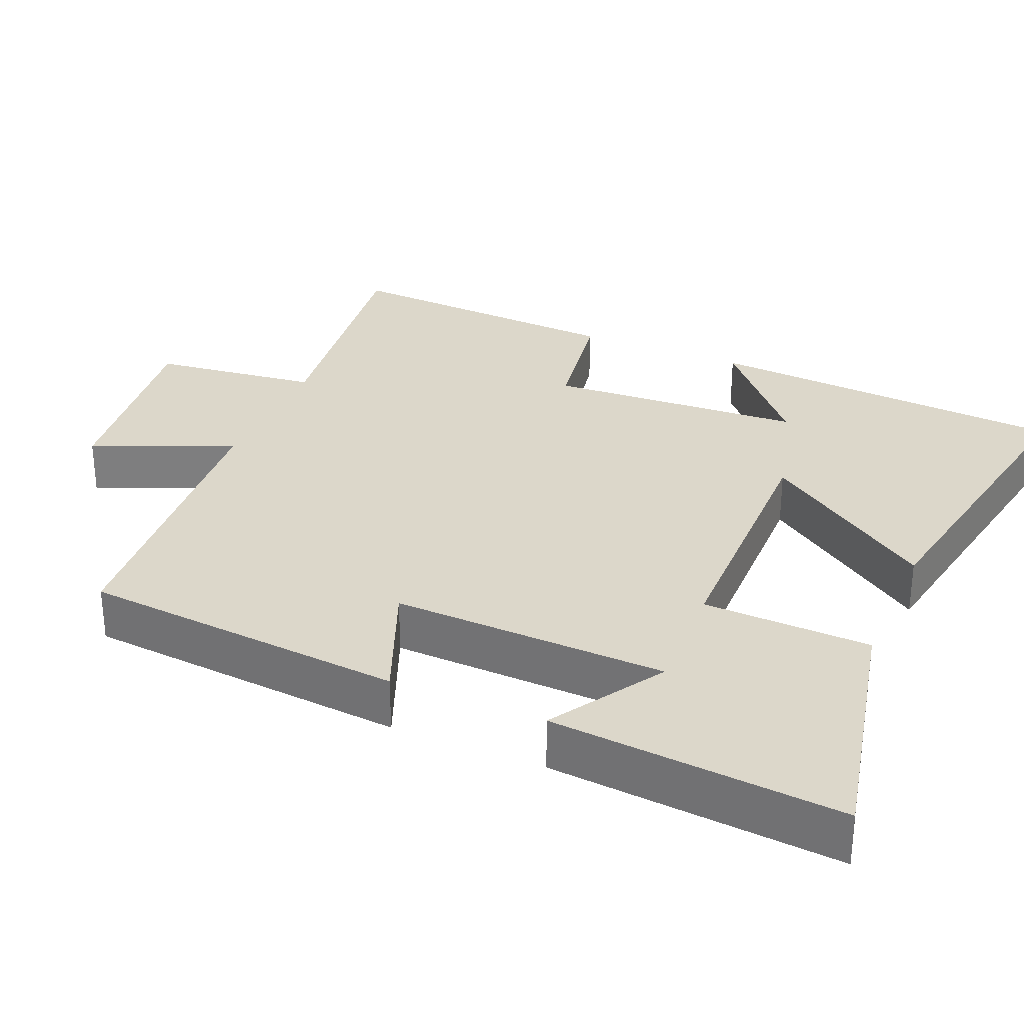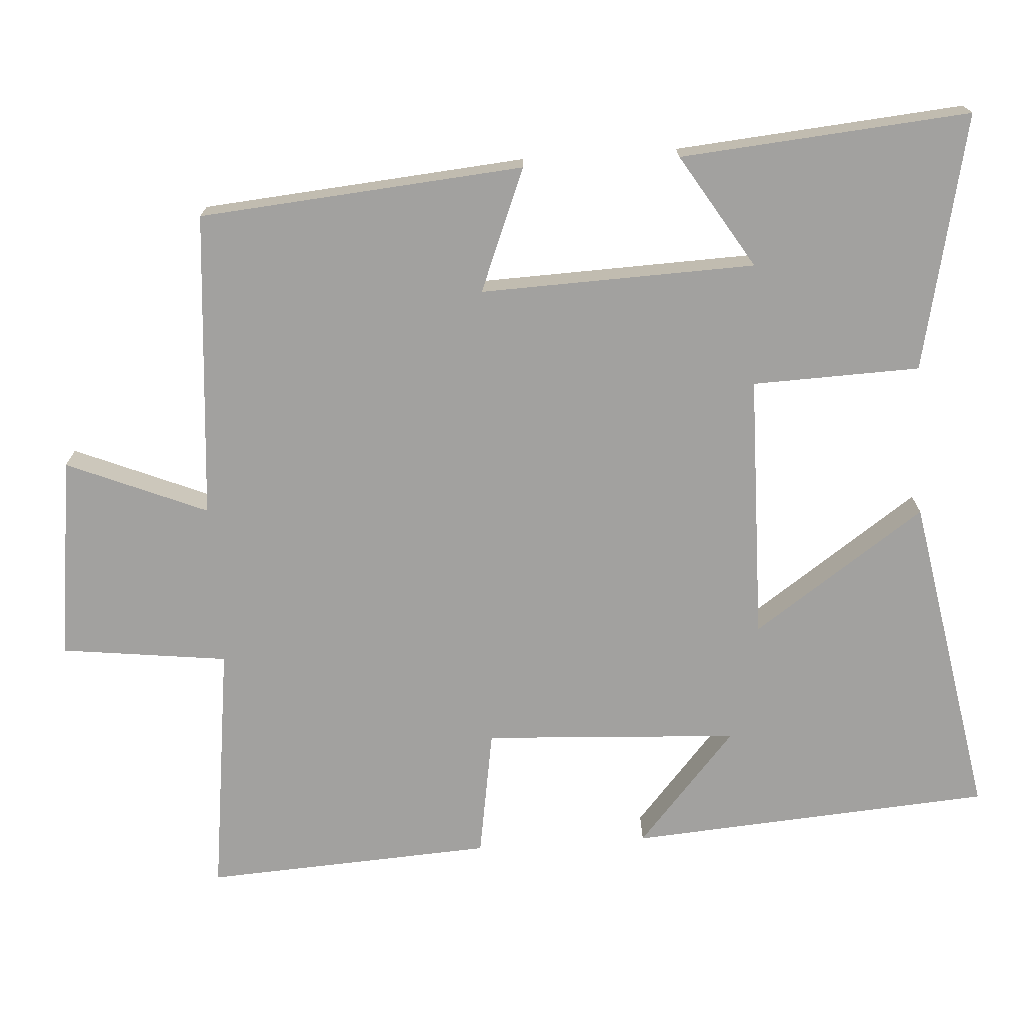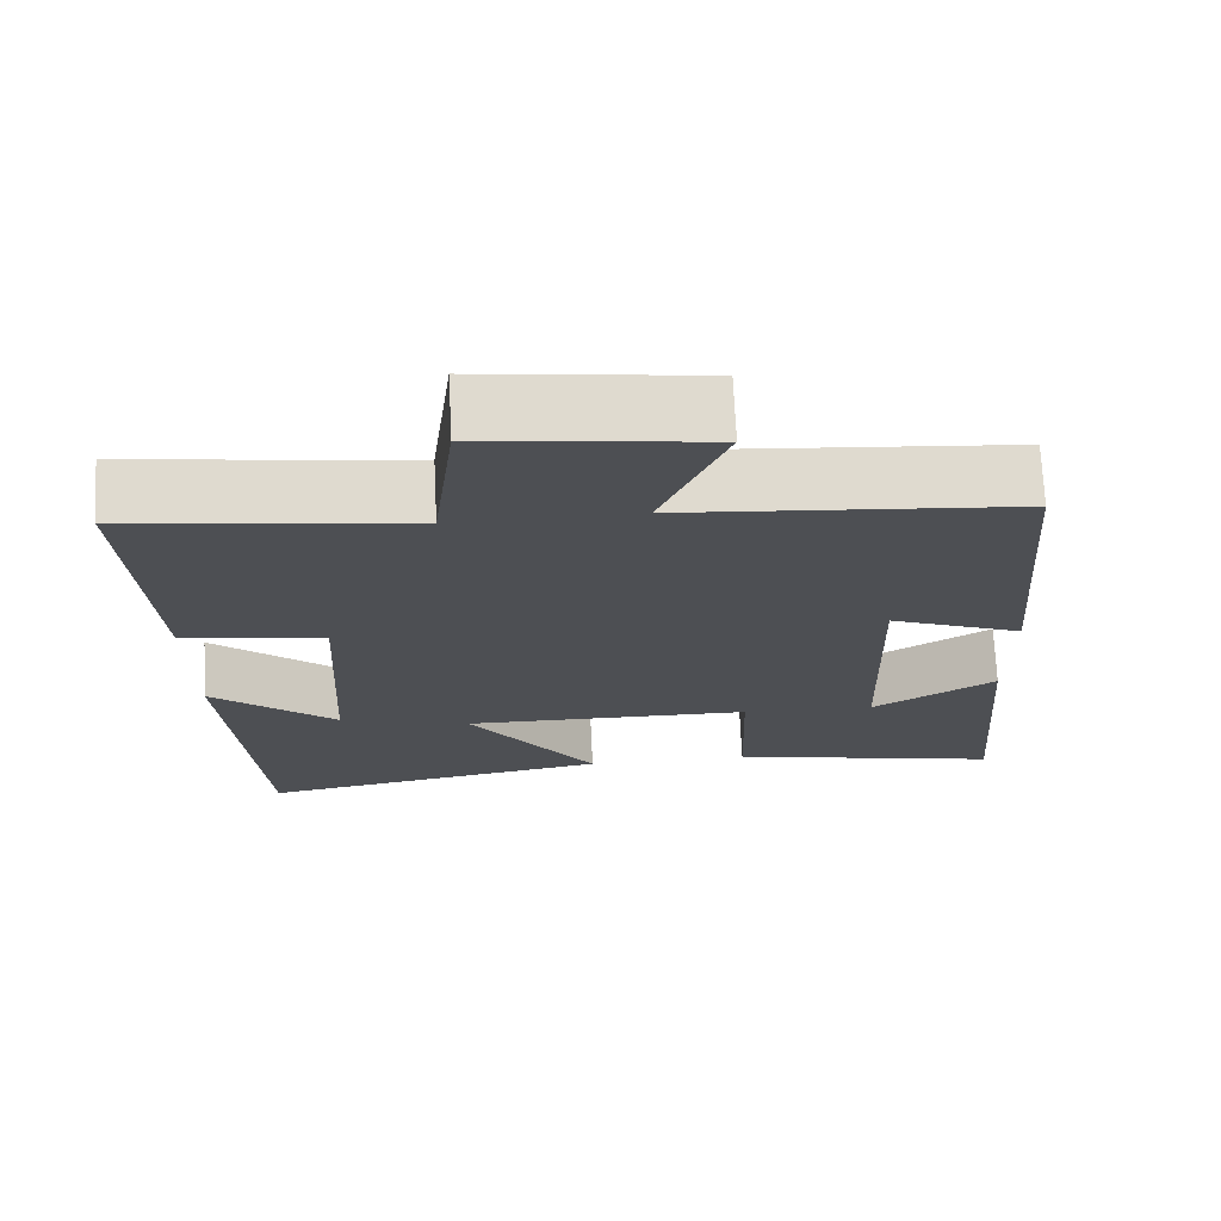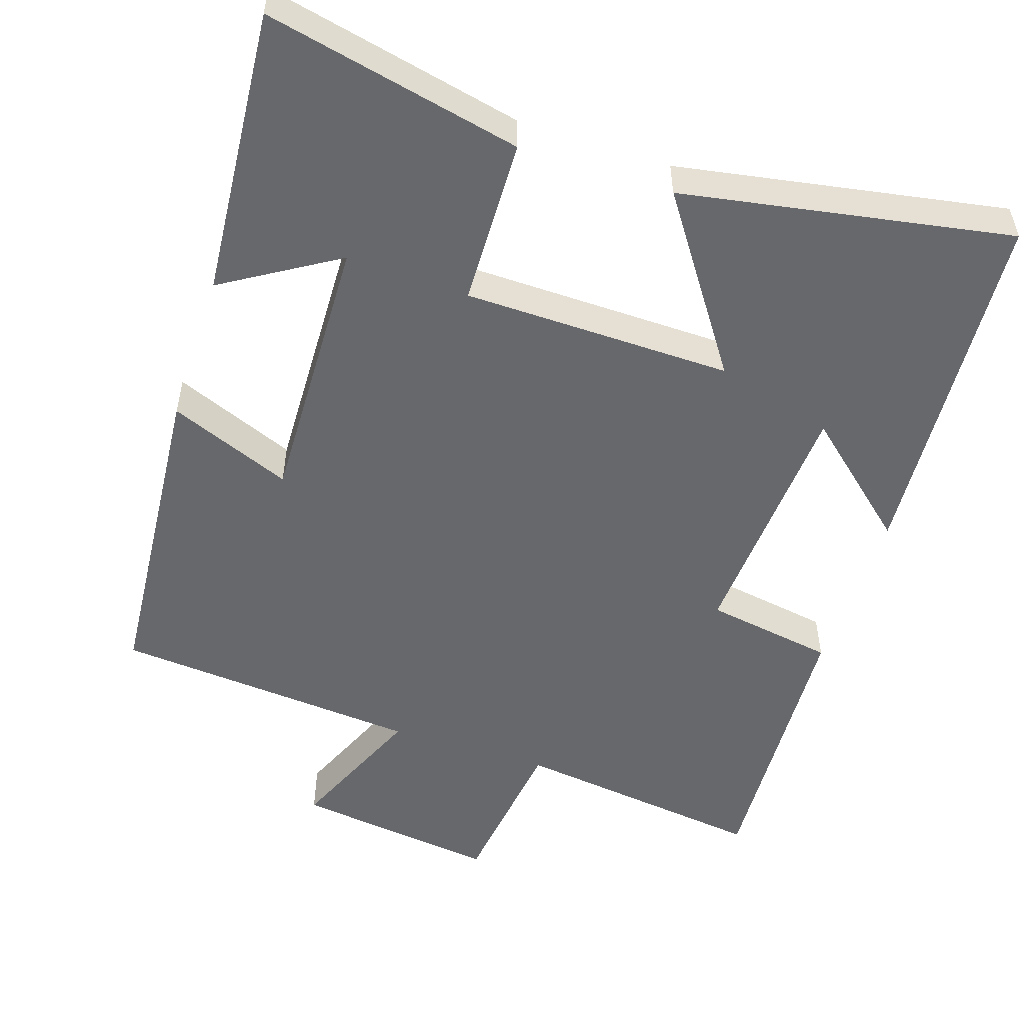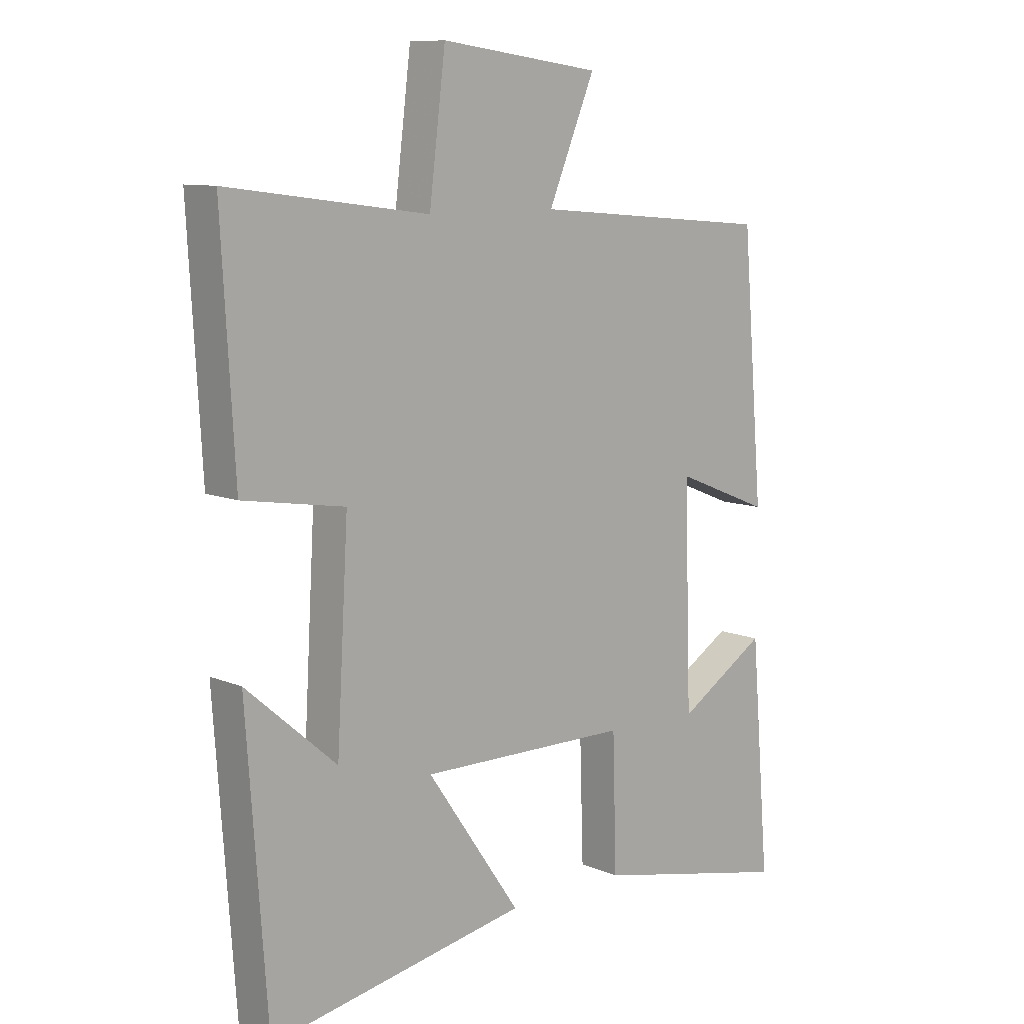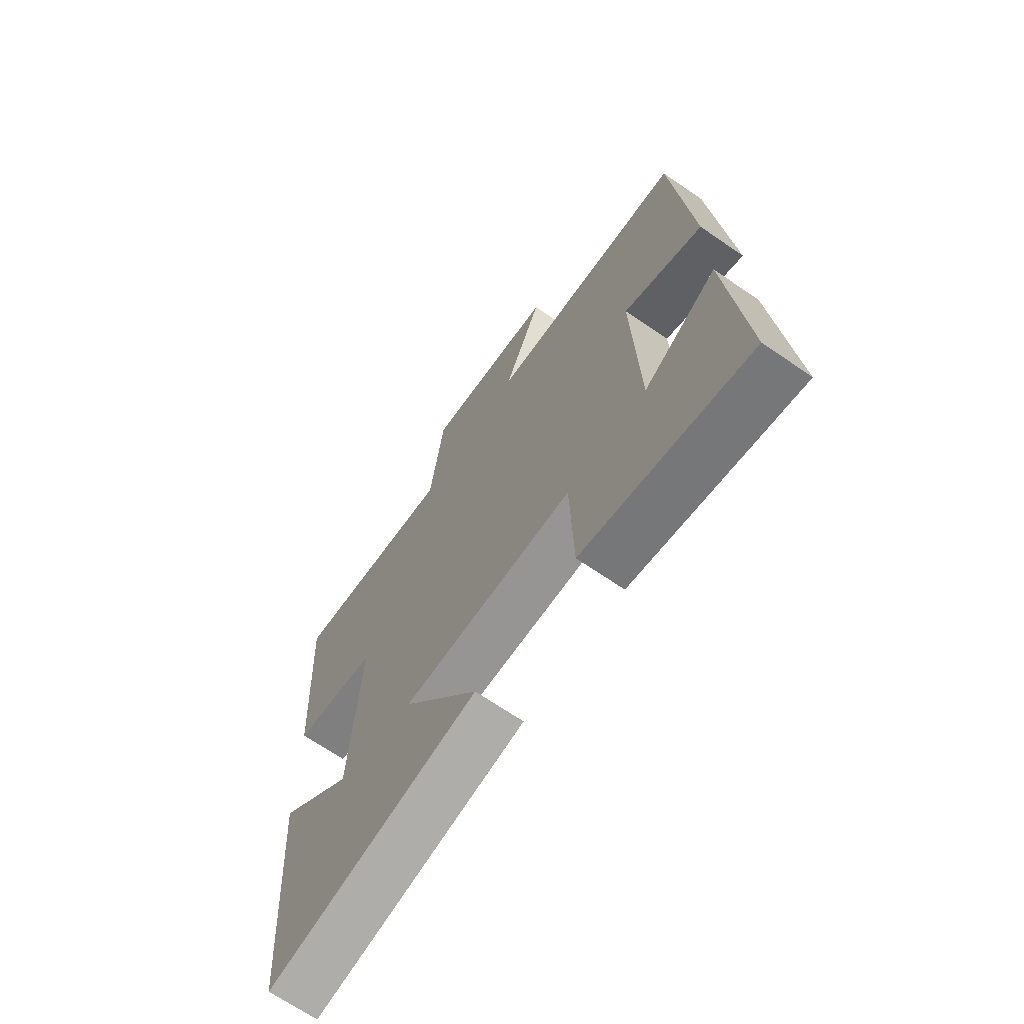
<metadata>
{"format":"obj","ext":"obj","renderer":"f3d","projection":"perspective","resolution":1024,"background":"white","views":[{"elev":30.4,"azim":113.2,"up":"+Y"},{"elev":-72.2,"azim":93.8,"up":"+Y"},{"elev":71.9,"azim":-2.8,"up":"+Z"},{"elev":-52.5,"azim":161.8,"up":"+Y"},{"elev":10.0,"azim":-43.4,"up":"+Z"},{"elev":-68.4,"azim":55.5,"up":"+Z"}]}
</metadata>
<code>
v 0.533 0.07 -0.576
v 0.187 0.07 -0.5
v 0.18 0.07 -0.273
v -0.182 0.07 -0.267
v -0.021 0.07 -0.5
v -0.465 0.07 -0.579
v -0.5 0.07 -0.086
v -0.345 0.07 -0.221
v -0.325 0.07 0.125
v -0.5 0.07 0.154
v -0.522 0.07 0.545
v -0.177 0.07 0.5
v -0.149 0.07 0.726
v 0.127 0.07 0.69
v 0.047 0.07 0.5
v 0.463 0.07 0.465
v 0.5 0.07 0.026
v 0.334 0.07 0.093
v 0.346 0.07 -0.279
v 0.5 0.07 -0.184
v 0.533 0 -0.576
v 0.187 0 -0.5
v 0.18 0 -0.273
v -0.182 0 -0.267
v -0.021 0 -0.5
v -0.465 0 -0.579
v -0.5 0 -0.086
v -0.345 0 -0.221
v -0.325 0 0.125
v -0.5 0 0.154
v -0.522 0 0.545
v -0.177 0 0.5
v -0.149 0 0.726
v 0.127 0 0.69
v 0.047 0 0.5
v 0.463 0 0.465
v 0.5 0 0.026
v 0.334 0 0.093
v 0.346 0 -0.279
v 0.5 0 -0.184
f 19 20 1 2
f 18 19 2 3
f 15 16 17 18
f 15 18 3 4
f 12 13 14 15
f 12 15 4
f 9 10 11 12
f 8 9 12 4
f 6 7 8
f 4 5 6 8
f 22 21 40 39
f 23 22 39 38
f 38 37 36 35
f 24 23 38 35
f 35 34 33 32
f 24 35 32
f 32 31 30 29
f 24 32 29 28
f 28 27 26
f 28 26 25 24
f 1 21 22 2
f 2 22 23 3
f 3 23 24 4
f 4 24 25 5
f 5 25 26 6
f 6 26 27 7
f 7 27 28 8
f 8 28 29 9
f 9 29 30 10
f 10 30 31 11
f 11 31 32 12
f 12 32 33 13
f 13 33 34 14
f 14 34 35 15
f 15 35 36 16
f 16 36 37 17
f 17 37 38 18
f 18 38 39 19
f 19 39 40 20
f 20 40 21 1

</code>
